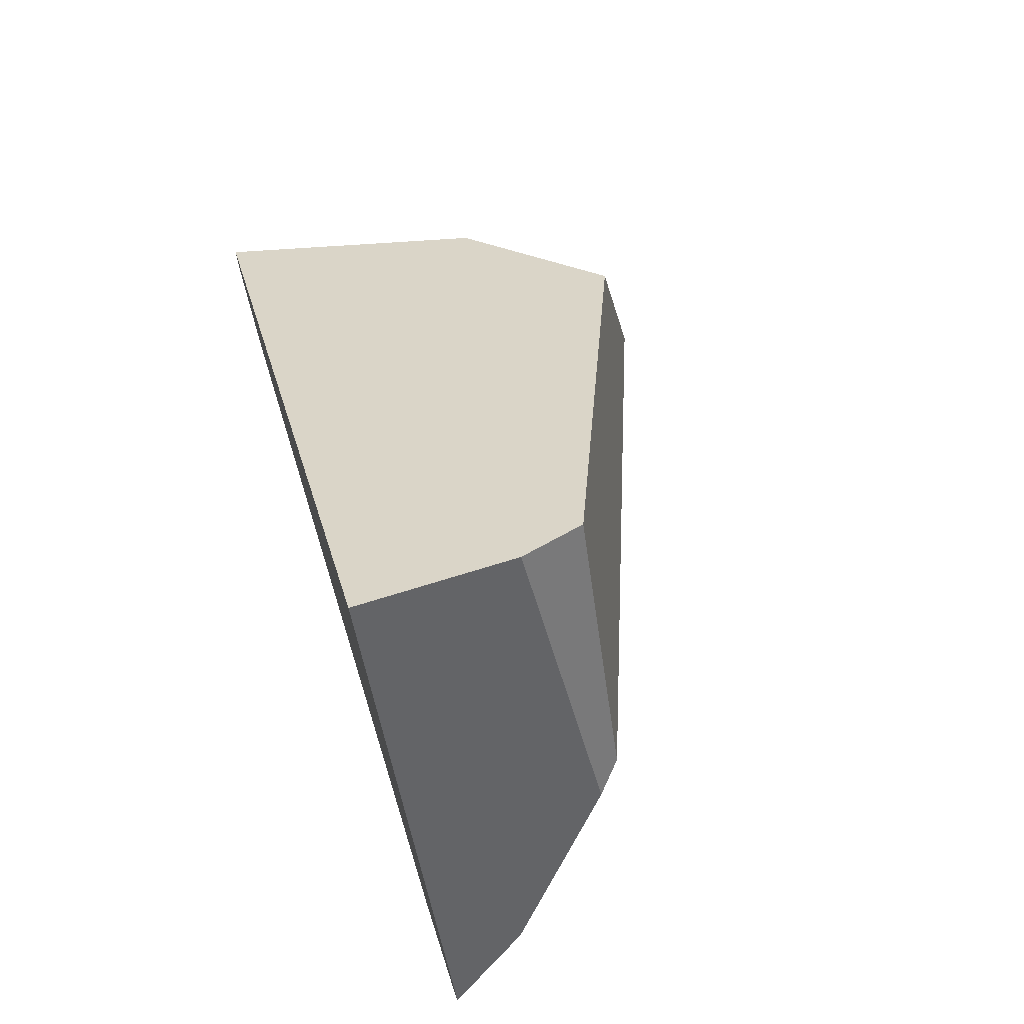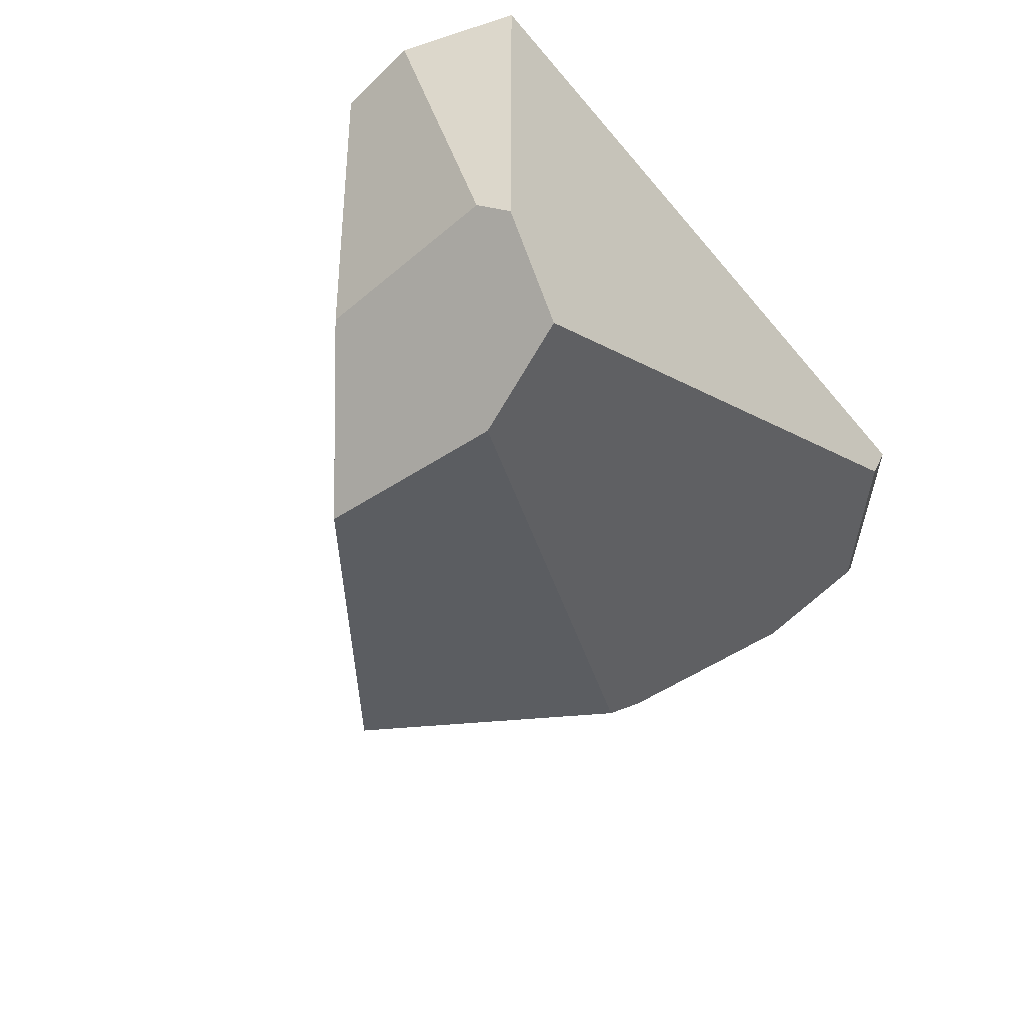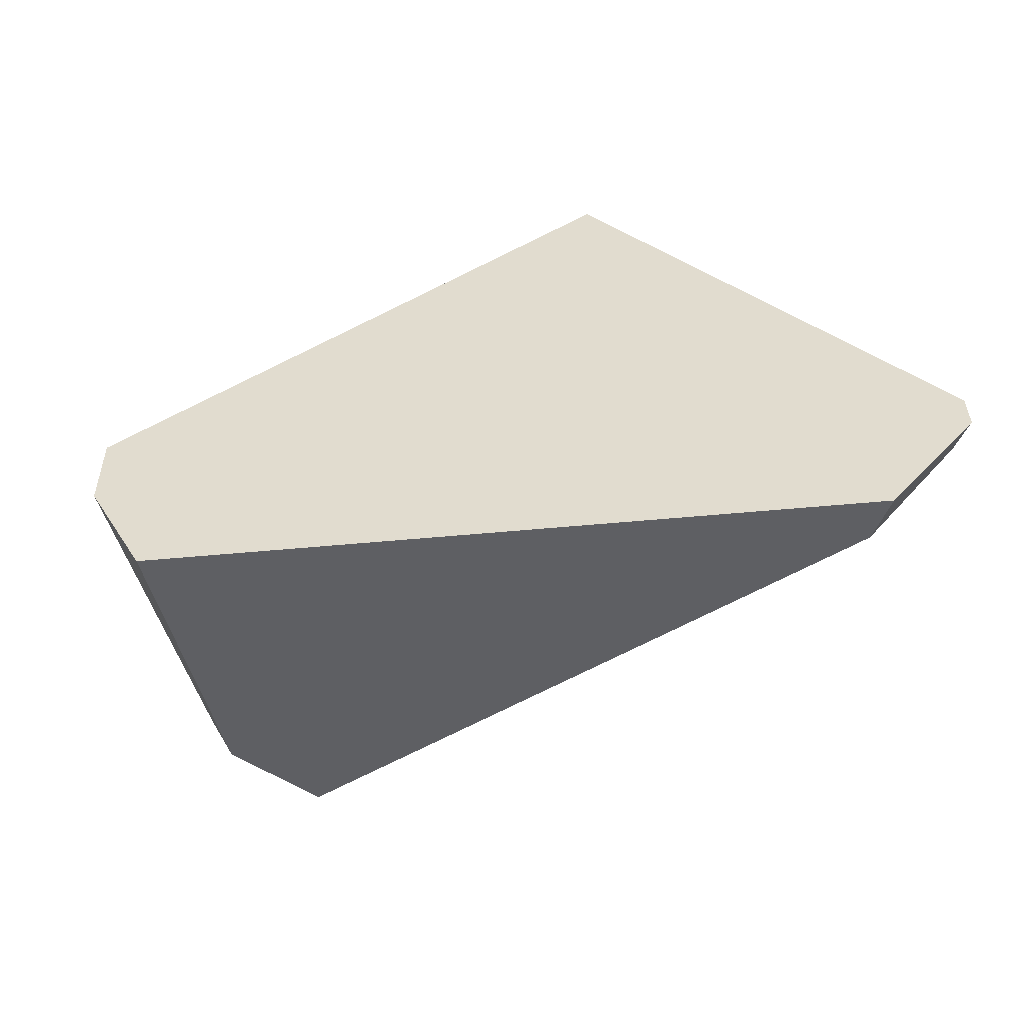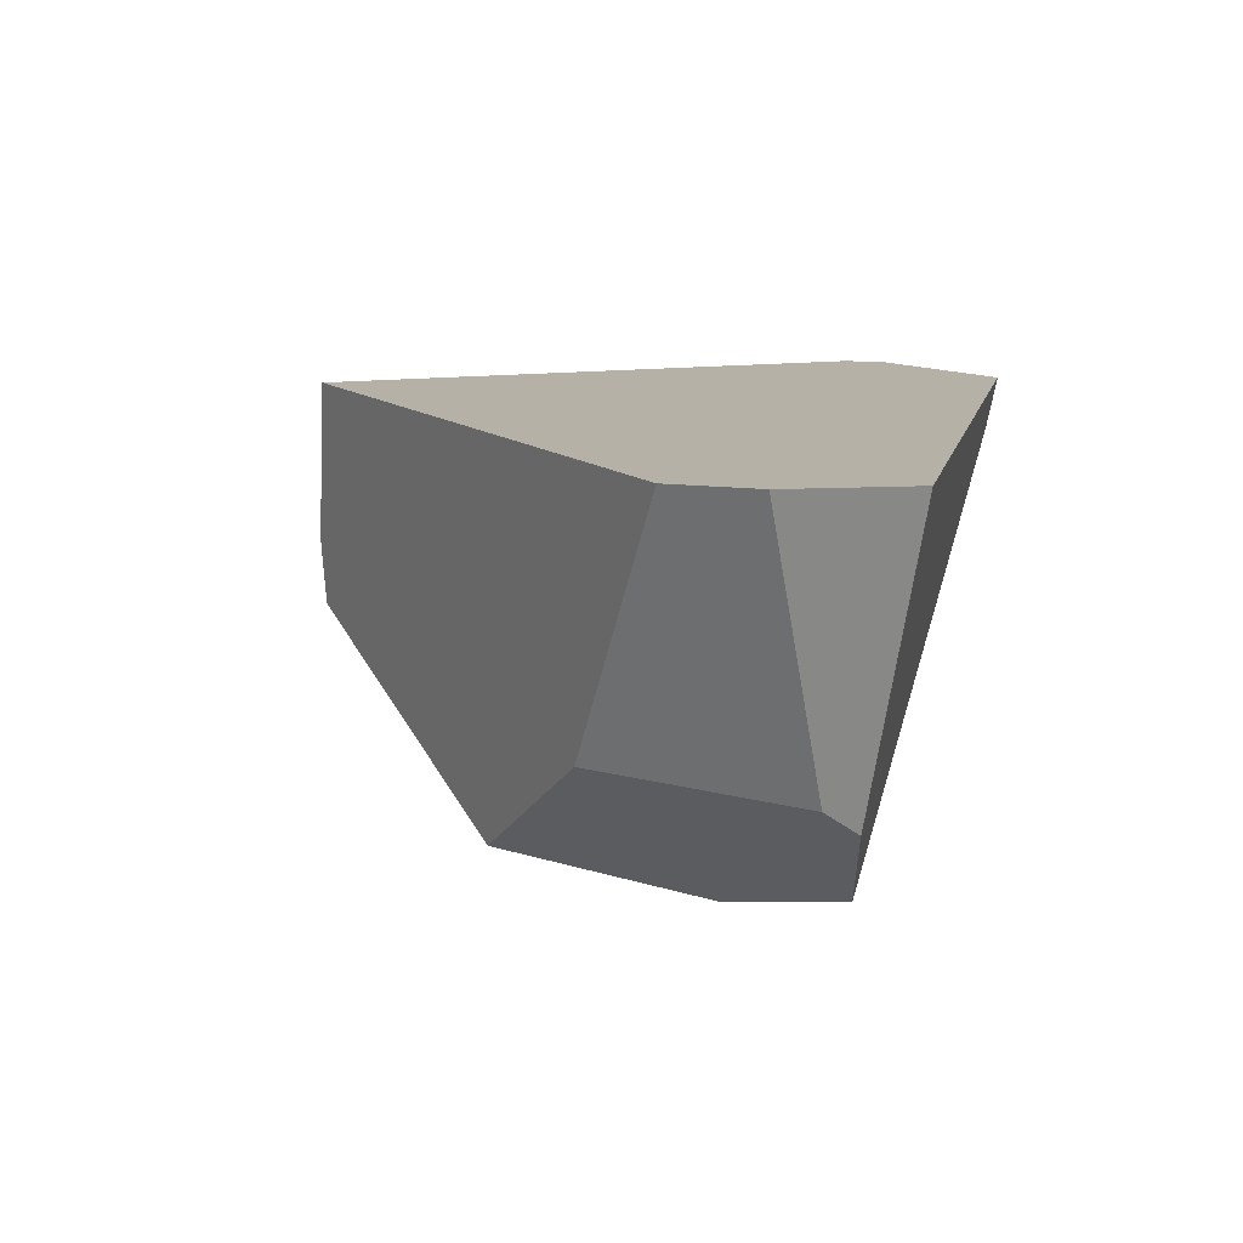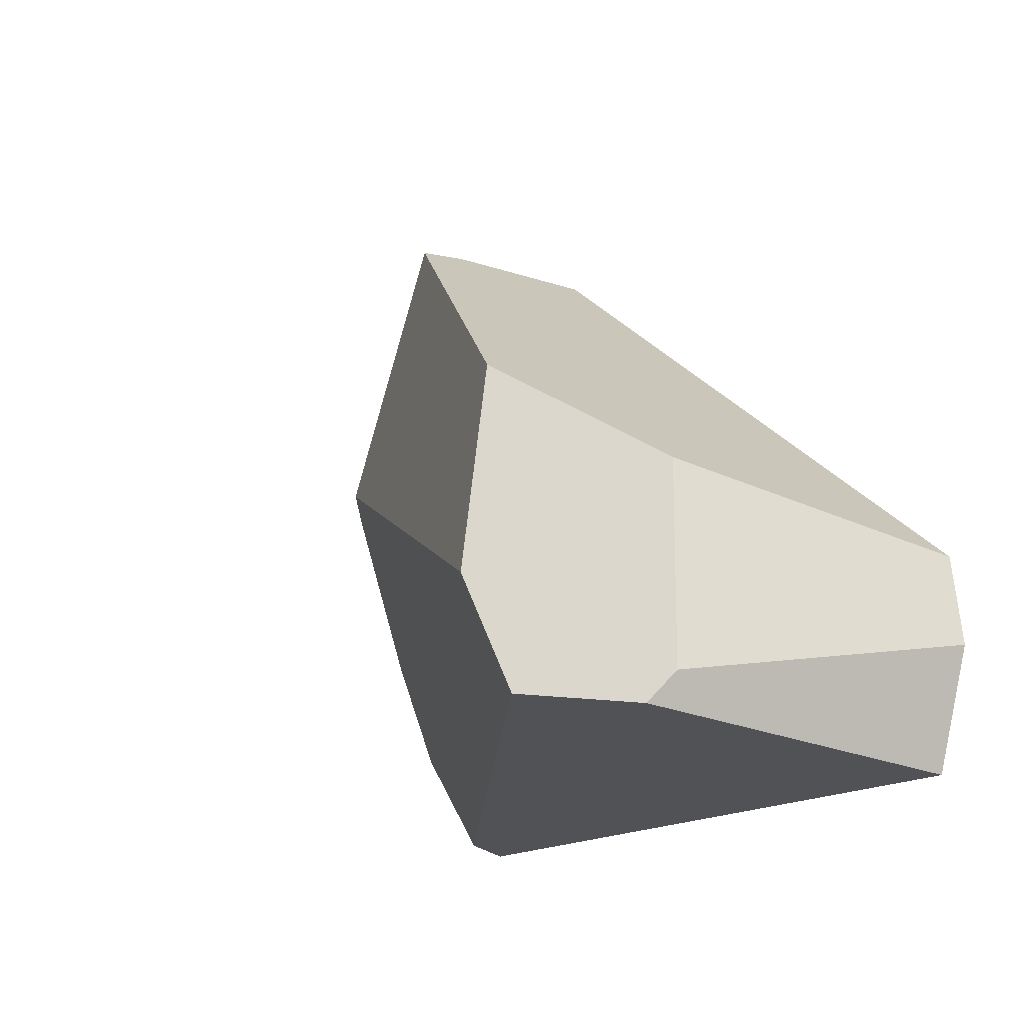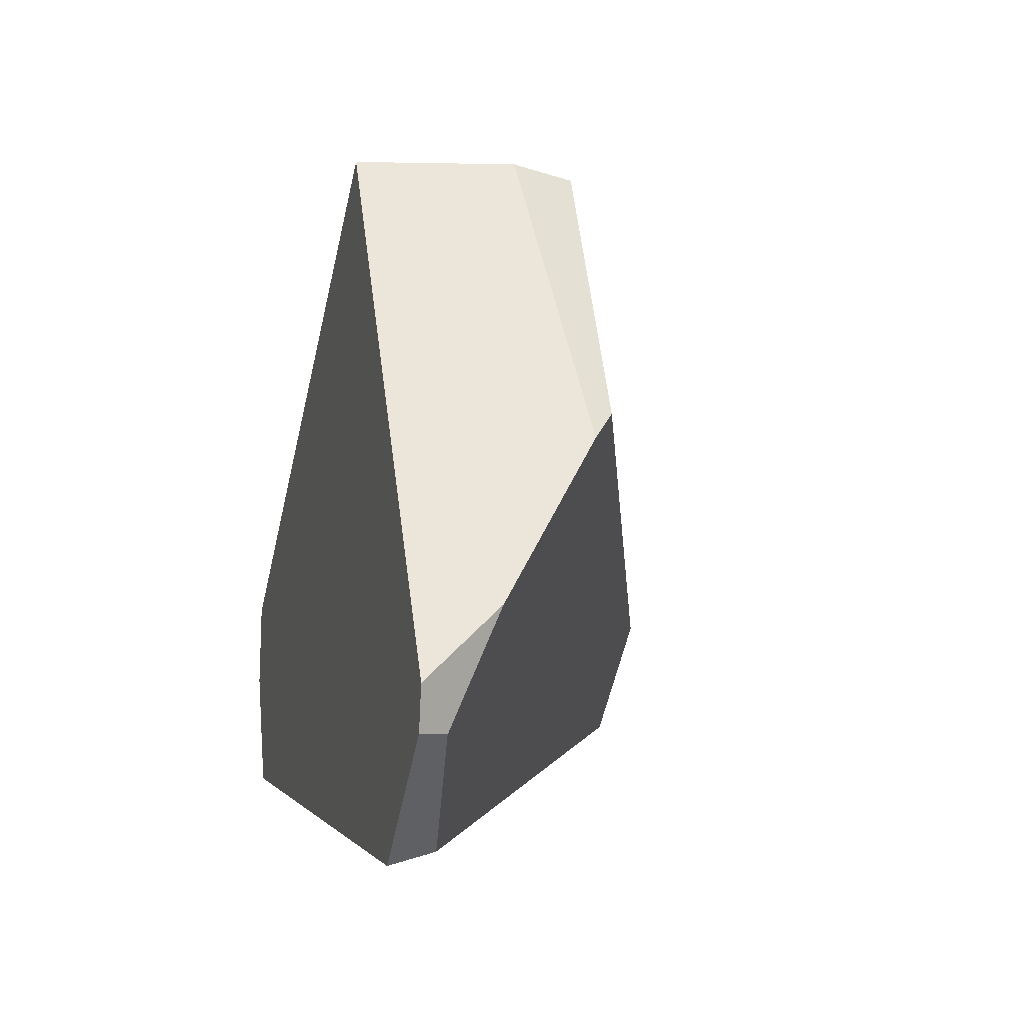
<metadata>
{"format":"obj","ext":"obj","renderer":"f3d","projection":"perspective","resolution":1024,"background":"white","views":[{"elev":70.3,"azim":72.7,"up":"+Y"},{"elev":-55.0,"azim":-53.7,"up":"+Z"},{"elev":34.4,"azim":-10.7,"up":"+Z"},{"elev":12.1,"azim":-80.5,"up":"+Z"},{"elev":-12.9,"azim":-124.7,"up":"+Y"},{"elev":-3.5,"azim":74.8,"up":"+Y"}]}
</metadata>
<code>
g wall__sh_12
v -0.2605 -0.1537 -0.253
v 0.3833 0.09319 -0.01741
v 0.4131 0.06162 0.01156
v -0.246 0.1096 -0.2069
v 0.1794 0.4133 -0.02891
v 0.1971 0.4173 0.253
v 0.1997 0.4254 0.05139
v 0.5218 -0.1336 0.151
v 0.567 -0.2176 0.253
v 0.5347 -0.2734 0.2166
v 0.5569 -0.2713 0.253
v -0.3233 -0.3011 -0.2241
v 0.3759 -0.4129 0.1915
v 0.3966 -0.4254 0.253
v -0.4201 -0.02142 -0.06251
v -0.549 -0.125 0.253
v -0.5207 -0.3817 0.253
v -0.4333 -0.3161 -0.1172
v -0.4536 -0.2783 -0.08821
v -0.567 -0.2333 0.253
v -0.2605 -0.1537 -0.253
v -0.2605 -0.1537 -0.253
v -0.2605 -0.1537 -0.253
v -0.2605 -0.1537 -0.253
v -0.2605 -0.1537 -0.253
v -0.2605 -0.1537 -0.253
v 0.3833 0.09319 -0.01741
v 0.3833 0.09319 -0.01741
v 0.3833 0.09319 -0.01741
v 0.3833 0.09319 -0.01741
v 0.3833 0.09319 -0.01741
v 0.3833 0.09319 -0.01741
v 0.4131 0.06162 0.01156
v 0.4131 0.06162 0.01156
v 0.4131 0.06162 0.01156
v 0.4131 0.06162 0.01156
v -0.246 0.1096 -0.2069
v -0.246 0.1096 -0.2069
v -0.246 0.1096 -0.2069
v -0.246 0.1096 -0.2069
v -0.246 0.1096 -0.2069
v 0.1794 0.4133 -0.02891
v 0.1794 0.4133 -0.02891
v 0.1794 0.4133 -0.02891
v 0.1971 0.4173 0.253
v 0.1971 0.4173 0.253
v 0.1971 0.4173 0.253
v 0.1971 0.4173 0.253
v 0.1971 0.4173 0.253
v 0.1971 0.4173 0.253
v 0.1997 0.4254 0.05139
v 0.1997 0.4254 0.05139
v 0.1997 0.4254 0.05139
v 0.5218 -0.1336 0.151
v 0.5218 -0.1336 0.151
v 0.5218 -0.1336 0.151
v 0.567 -0.2176 0.253
v 0.567 -0.2176 0.253
v 0.567 -0.2176 0.253
v 0.567 -0.2176 0.253
v 0.5347 -0.2734 0.2166
v 0.5347 -0.2734 0.2166
v 0.5347 -0.2734 0.2166
v 0.5347 -0.2734 0.2166
v 0.5347 -0.2734 0.2166
v 0.5347 -0.2734 0.2166
v 0.5347 -0.2734 0.2166
v 0.5569 -0.2713 0.253
v 0.5569 -0.2713 0.253
v 0.5569 -0.2713 0.253
v 0.5569 -0.2713 0.253
v -0.3233 -0.3011 -0.2241
v -0.3233 -0.3011 -0.2241
v -0.3233 -0.3011 -0.2241
v -0.3233 -0.3011 -0.2241
v -0.3233 -0.3011 -0.2241
v 0.3759 -0.4129 0.1915
v 0.3759 -0.4129 0.1915
v 0.3966 -0.4254 0.253
v 0.3966 -0.4254 0.253
v 0.3966 -0.4254 0.253
v 0.3966 -0.4254 0.253
v 0.3966 -0.4254 0.253
v -0.4201 -0.02142 -0.06251
v -0.4201 -0.02142 -0.06251
v -0.4201 -0.02142 -0.06251
v -0.549 -0.125 0.253
v -0.549 -0.125 0.253
v -0.549 -0.125 0.253
v -0.549 -0.125 0.253
v -0.549 -0.125 0.253
v -0.549 -0.125 0.253
v -0.549 -0.125 0.253
v -0.5207 -0.3817 0.253
v -0.5207 -0.3817 0.253
v -0.5207 -0.3817 0.253
v -0.5207 -0.3817 0.253
v -0.5207 -0.3817 0.253
v -0.4333 -0.3161 -0.1172
v -0.4333 -0.3161 -0.1172
v -0.4333 -0.3161 -0.1172
v -0.4536 -0.2783 -0.08821
v -0.4536 -0.2783 -0.08821
v -0.4536 -0.2783 -0.08821
v -0.4536 -0.2783 -0.08821
v -0.4536 -0.2783 -0.08821
v -0.567 -0.2333 0.253
v -0.567 -0.2333 0.253
g wall__sh_12_0
f 11 58 48
f 70 50 88
f 81 71 89
f 17 90 20
f 82 91 94
f 2 1 4
f 5 27 37
f 7 3 28
f 29 42 51
f 6 33 52
f 43 38 45
f 46 53 44
f 30 34 8
f 35 47 9
f 57 54 36
f 10 21 31
f 32 55 61
f 62 56 59
f 60 68 63
f 12 64 13
f 22 65 72
f 66 69 14
f 79 77 67
f 73 78 80
f 15 39 23
f 16 40 84
f 49 41 87
f 19 85 24
f 25 74 18
f 92 86 102
f 75 83 95
f 96 99 76
f 103 26 100
f 107 93 104
f 105 101 97
f 98 108 106

</code>
